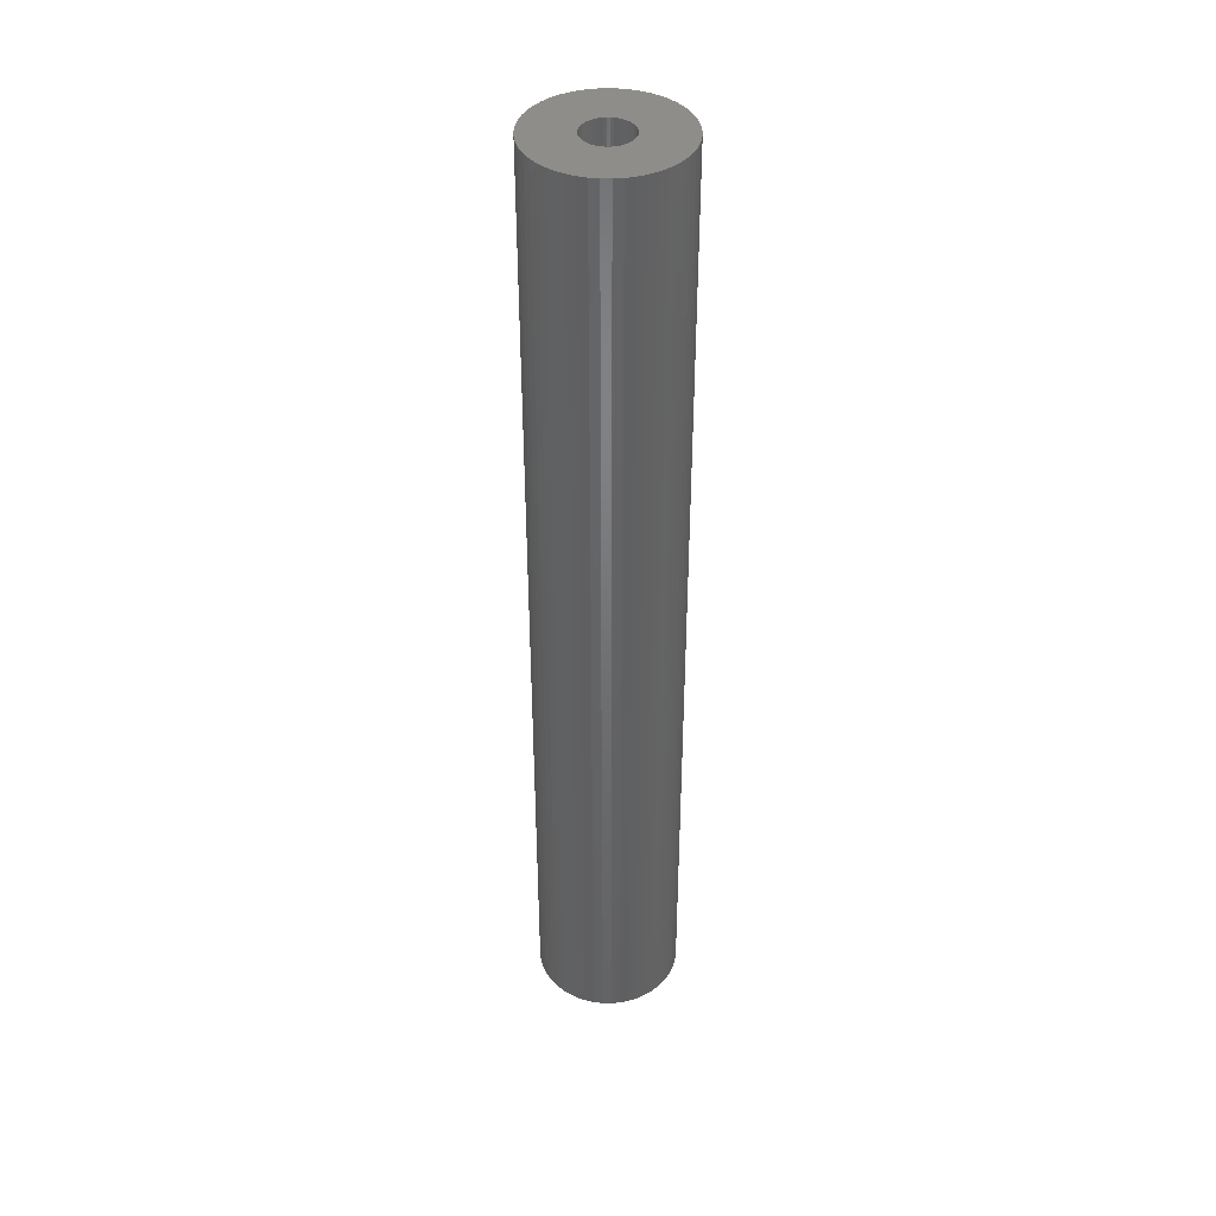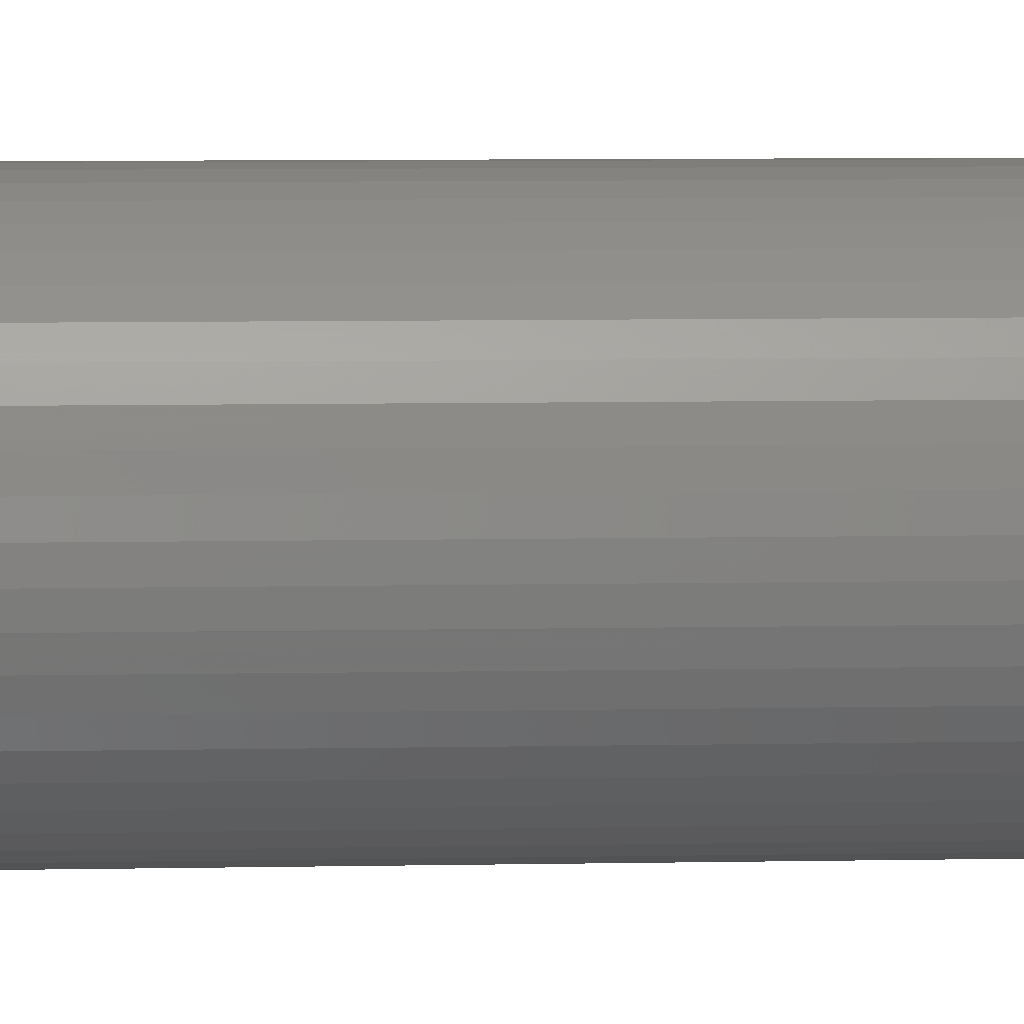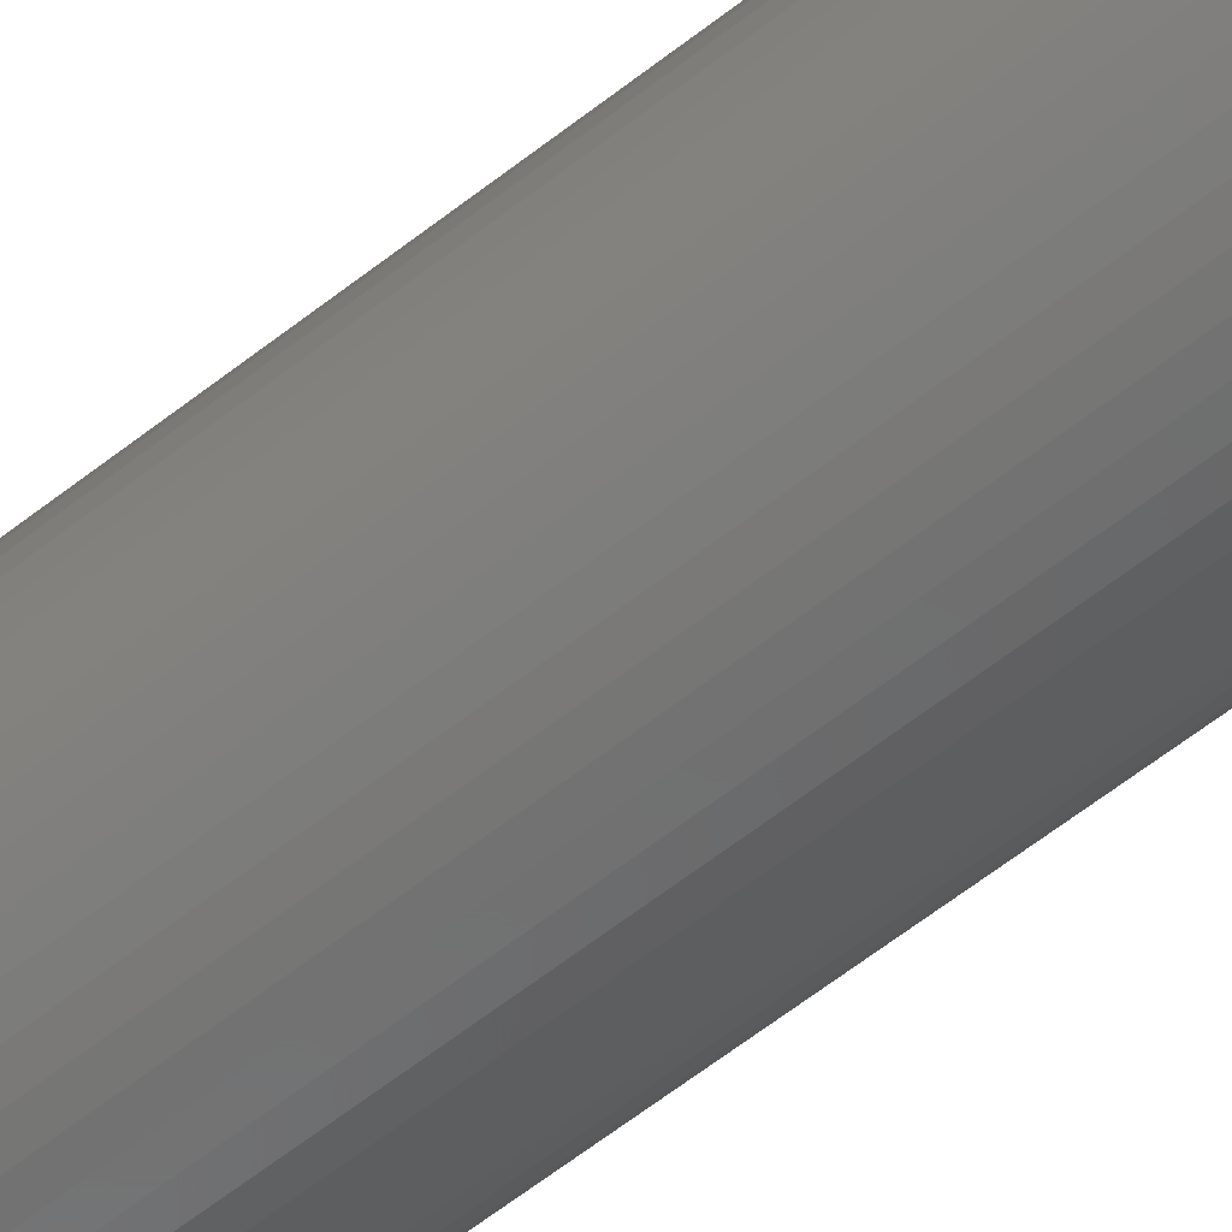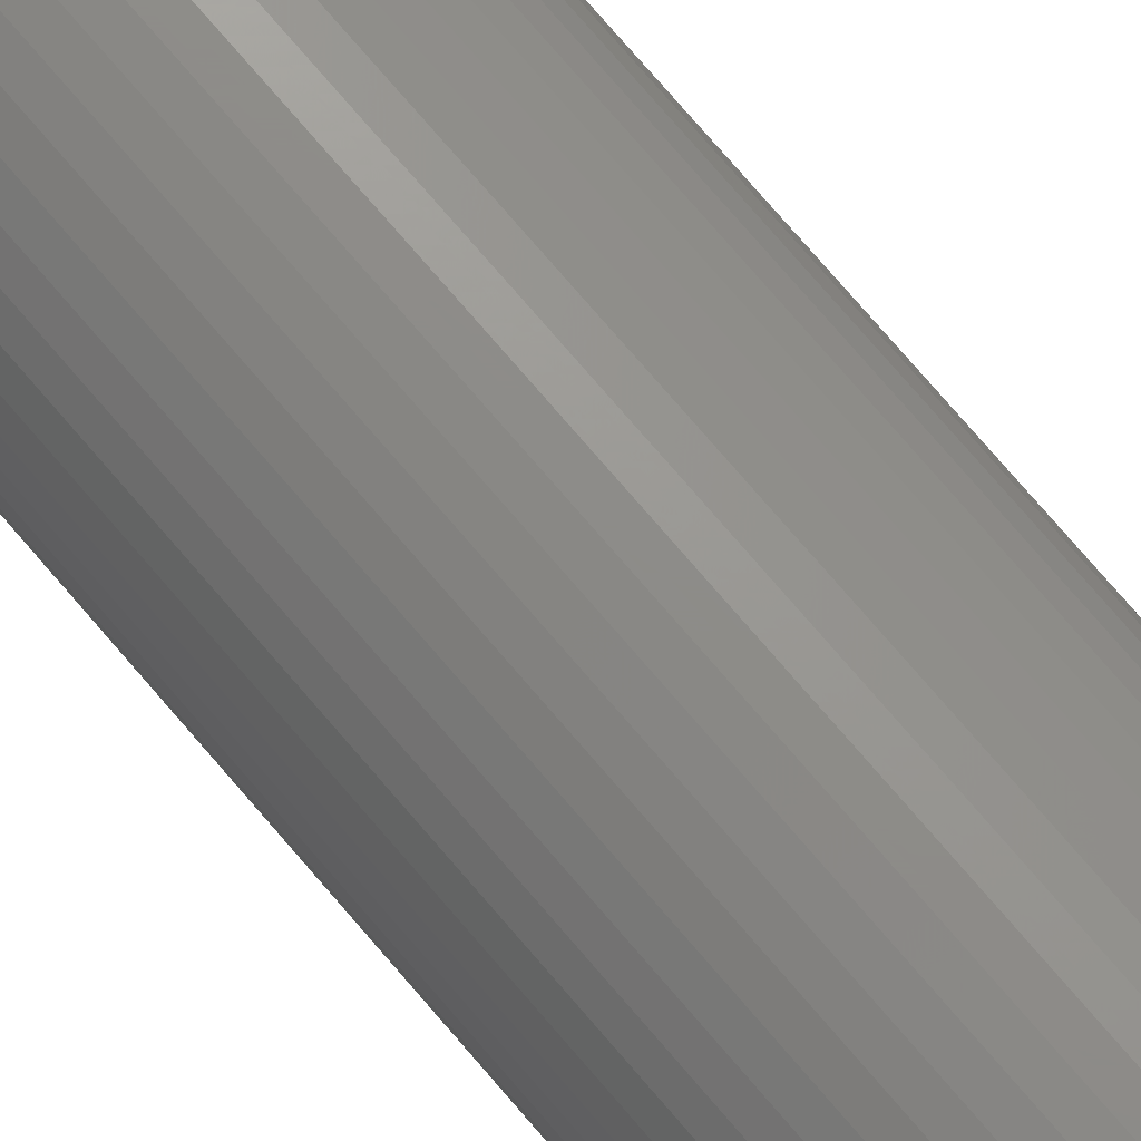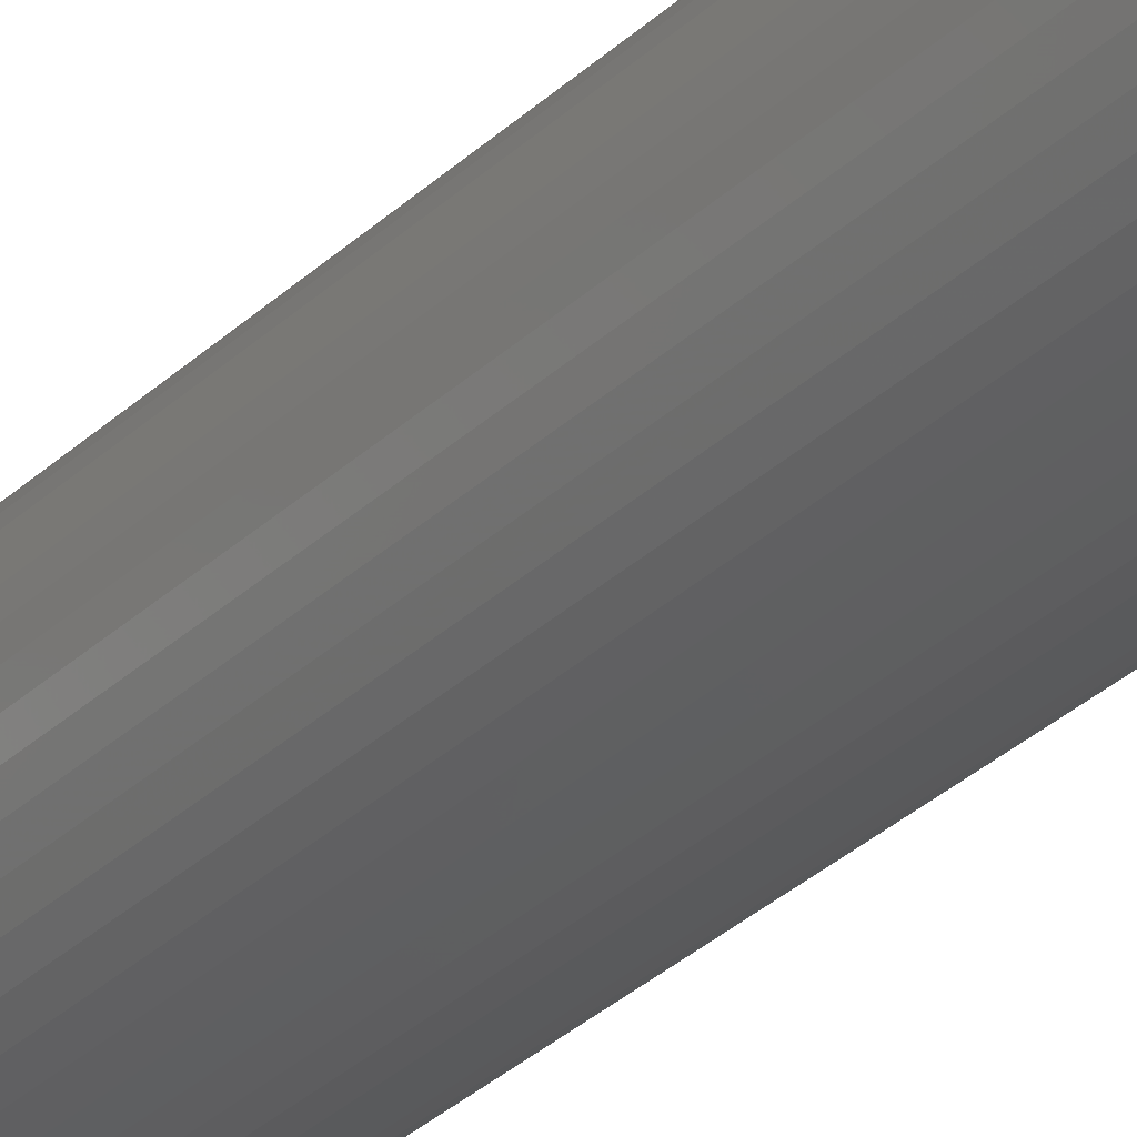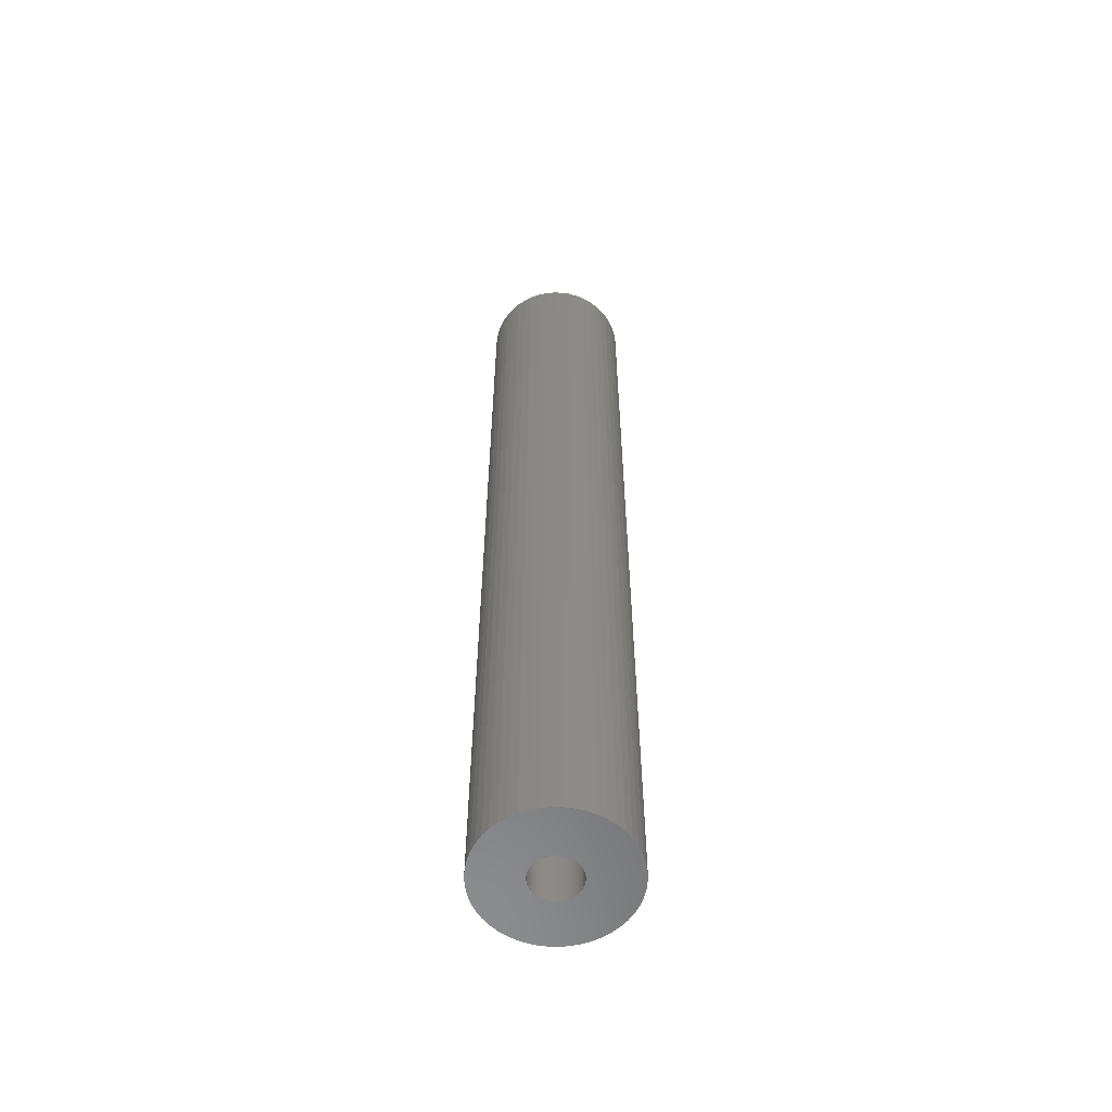
<metadata>
{"format":"stl","ext":"stl","renderer":"f3d","projection":"perspective","resolution":1024,"background":"white","views":[{"elev":40.7,"azim":101.9,"up":"+Z"},{"elev":4.2,"azim":-95.7,"up":"+Y"},{"elev":-59.3,"azim":129.3,"up":"+Y"},{"elev":74.9,"azim":-40.5,"up":"+Y"},{"elev":-32.3,"azim":-37.8,"up":"+Y"},{"elev":-58.1,"azim":49.3,"up":"+Z"}]}
</metadata>
<code>
# stl→obj: 200 verts, 400 faces
v 4.75 0 31.5
v 4.713 0.5953 -31.5
v 4.713 0.5953 31.5
v 4.75 0 -31.5
v -4.75 0 -31.5
v -4.713 0.5953 31.5
v -4.713 0.5953 -31.5
v -4.75 0 31.5
v 0.2983 4.741 -31.5
v -0.2983 4.741 31.5
v 0.2983 4.741 31.5
v -0.2983 4.741 -31.5
v -0.2983 -4.741 -31.5
v 0.2983 -4.741 31.5
v -0.2983 -4.741 31.5
v 0.2983 -4.741 -31.5
v 3.463 3.252 -31.5
v 3.028 3.66 31.5
v 3.463 3.252 31.5
v 3.028 3.66 -31.5
v -3.028 3.66 -31.5
v -3.463 3.252 31.5
v -3.028 3.66 31.5
v -3.463 3.252 -31.5
v -1.468 4.518 -31.5
v -2.022 4.298 31.5
v -1.468 4.518 31.5
v -2.022 4.298 -31.5
v 4.416 1.749 31.5
v 4.162 2.288 -31.5
v 4.162 2.288 31.5
v 4.416 1.749 -31.5
v 4.601 1.181 -31.5
v 4.601 1.181 31.5
v 3.843 2.792 -31.5
v 3.843 2.792 31.5
v 2.022 4.298 -31.5
v 1.468 4.518 31.5
v 2.022 4.298 31.5
v 1.468 4.518 -31.5
v 0.8901 4.666 31.5
v 0.8901 4.666 -31.5
v 2.545 4.011 -31.5
v 2.545 4.011 31.5
v -4.416 1.749 -31.5
v -4.162 2.288 31.5
v -4.162 2.288 -31.5
v -4.416 1.749 31.5
v -3.843 2.792 -31.5
v -3.843 2.792 31.5
v -4.601 1.181 -31.5
v -4.601 1.181 31.5
v -0.8901 4.666 -31.5
v -0.8901 4.666 31.5
v 0.8901 -4.666 31.5
v 0.8901 -4.666 -31.5
v 1.55 0 31.5
v 1.538 0.1943 31.5
v 4.713 -0.5953 31.5
v 1.501 0.3855 31.5
v 1.538 -0.1943 31.5
v 1.441 0.5706 31.5
v 4.601 -1.181 31.5
v 1.358 0.7467 31.5
v 1.501 -0.3855 31.5
v 1.254 0.9111 31.5
v 4.416 -1.749 31.5
v 1.13 1.061 31.5
v 1.441 -0.5706 31.5
v 0.988 1.194 31.5
v 4.162 -2.288 31.5
v 0.8305 1.309 31.5
v 1.358 -0.7467 31.5
v 3.843 -2.792 31.5
v 0.66 1.402 31.5
v 0.479 1.474 31.5
v 0.2904 1.523 31.5
v 0.09732 1.547 31.5
v -0.09732 1.547 31.5
v -0.2904 1.523 31.5
v -0.479 1.474 31.5
v -0.66 1.402 31.5
v -0.8305 1.309 31.5
v -2.545 4.011 31.5
v -0.988 1.194 31.5
v -1.13 1.061 31.5
v -1.254 0.9111 31.5
v -1.358 0.7467 31.5
v 1.254 -0.9111 31.5
v 3.463 -3.252 31.5
v 1.13 -1.061 31.5
v 3.028 -3.66 31.5
v 0.988 -1.194 31.5
v 2.545 -4.011 31.5
v 0.8305 -1.309 31.5
v 2.022 -4.298 31.5
v 0.66 -1.402 31.5
v 1.468 -4.518 31.5
v 0.479 -1.474 31.5
v 0.2904 -1.523 31.5
v 0.09732 -1.547 31.5
v -0.09732 -1.547 31.5
v -0.2904 -1.523 31.5
v -0.8901 -4.666 31.5
v -0.479 -1.474 31.5
v -1.468 -4.518 31.5
v -0.66 -1.402 31.5
v -2.022 -4.298 31.5
v -0.8305 -1.309 31.5
v -2.545 -4.011 31.5
v -0.988 -1.194 31.5
v -3.028 -3.66 31.5
v -1.13 -1.061 31.5
v -3.463 -3.252 31.5
v -1.254 -0.9111 31.5
v -3.843 -2.792 31.5
v -1.358 -0.7467 31.5
v -4.162 -2.288 31.5
v -1.441 -0.5706 31.5
v -4.416 -1.749 31.5
v -1.501 -0.3855 31.5
v -4.601 -1.181 31.5
v -1.538 -0.1943 31.5
v -4.713 -0.5953 31.5
v -1.55 0 31.5
v -1.441 0.5706 31.5
v -1.501 0.3855 31.5
v -1.538 0.1943 31.5
v -2.545 4.011 -31.5
v 4.713 -0.5953 -31.5
v 3.843 -2.792 -31.5
v 3.463 -3.252 -31.5
v 4.601 -1.181 -31.5
v 4.416 -1.749 -31.5
v -4.162 -2.288 -31.5
v -4.416 -1.749 -31.5
v 1.55 0 -31.5
v 1.538 -0.1943 -31.5
v 1.501 -0.3855 -31.5
v 1.538 0.1943 -31.5
v 1.441 -0.5706 -31.5
v 4.162 -2.288 -31.5
v 1.358 -0.7467 -31.5
v 1.501 0.3855 -31.5
v 1.254 -0.9111 -31.5
v 1.13 -1.061 -31.5
v 3.028 -3.66 -31.5
v 1.441 0.5706 -31.5
v 0.988 -1.194 -31.5
v 2.545 -4.011 -31.5
v 0.8305 -1.309 -31.5
v 2.022 -4.298 -31.5
v 1.358 0.7467 -31.5
v 0.66 -1.402 -31.5
v 1.468 -4.518 -31.5
v 0.479 -1.474 -31.5
v 0.2904 -1.523 -31.5
v 0.09732 -1.547 -31.5
v -0.09732 -1.547 -31.5
v -0.2904 -1.523 -31.5
v -0.8901 -4.666 -31.5
v -0.479 -1.474 -31.5
v -1.468 -4.518 -31.5
v -0.66 -1.402 -31.5
v -2.022 -4.298 -31.5
v -0.8305 -1.309 -31.5
v -2.545 -4.011 -31.5
v -0.988 -1.194 -31.5
v -3.028 -3.66 -31.5
v -1.13 -1.061 -31.5
v -3.463 -3.252 -31.5
v -1.254 -0.9111 -31.5
v -3.843 -2.792 -31.5
v -1.358 -0.7467 -31.5
v 1.254 0.9111 -31.5
v 1.13 1.061 -31.5
v 0.988 1.194 -31.5
v 0.8305 1.309 -31.5
v 0.66 1.402 -31.5
v 0.479 1.474 -31.5
v 0.2904 1.523 -31.5
v 0.09732 1.547 -31.5
v -0.09732 1.547 -31.5
v -0.2904 1.523 -31.5
v -0.479 1.474 -31.5
v -0.66 1.402 -31.5
v -0.8305 1.309 -31.5
v -0.988 1.194 -31.5
v -1.13 1.061 -31.5
v -1.254 0.9111 -31.5
v -1.358 0.7467 -31.5
v -1.441 0.5706 -31.5
v -1.501 0.3855 -31.5
v -1.538 0.1943 -31.5
v -1.55 0 -31.5
v -1.441 -0.5706 -31.5
v -1.501 -0.3855 -31.5
v -4.601 -1.181 -31.5
v -1.538 -0.1943 -31.5
v -4.713 -0.5953 -31.5
f 1 2 3
f 2 1 4
f 5 6 7
f 6 5 8
f 9 10 11
f 10 9 12
f 13 14 15
f 14 13 16
f 17 18 19
f 18 17 20
f 21 22 23
f 22 21 24
f 25 26 27
f 26 25 28
f 29 30 31
f 30 29 32
f 3 33 34
f 33 3 2
f 31 35 36
f 35 31 30
f 37 38 39
f 38 37 40
f 40 41 38
f 41 40 42
f 43 39 44
f 39 43 37
f 45 46 47
f 46 45 48
f 49 22 24
f 22 49 50
f 51 48 45
f 48 51 52
f 53 27 54
f 27 53 25
f 16 55 14
f 55 16 56
f 34 32 29
f 32 34 33
f 36 17 19
f 17 36 35
f 42 11 41
f 11 42 9
f 20 44 18
f 44 20 43
f 47 50 49
f 50 47 46
f 7 52 51
f 52 7 6
f 57 1 3
f 58 3 34
f 1 57 59
f 60 34 29
f 61 59 57
f 62 29 31
f 59 61 63
f 64 31 36
f 65 63 61
f 66 36 19
f 63 65 67
f 68 19 18
f 69 67 65
f 70 18 44
f 67 69 71
f 72 44 39
f 73 71 69
f 71 73 74
f 3 58 57
f 34 60 58
f 75 39 38
f 29 62 60
f 31 64 62
f 36 66 64
f 19 68 66
f 18 70 68
f 76 38 41
f 44 72 70
f 39 75 72
f 38 76 75
f 77 41 11
f 41 77 76
f 11 78 77
f 11 79 78
f 10 79 11
f 79 10 80
f 54 80 10
f 80 54 81
f 27 81 54
f 81 27 82
f 26 82 27
f 82 26 83
f 84 83 26
f 83 84 85
f 23 85 84
f 85 23 86
f 22 86 23
f 86 22 87
f 50 87 22
f 87 50 88
f 89 74 73
f 74 89 90
f 91 90 89
f 90 91 92
f 93 92 91
f 92 93 94
f 95 94 93
f 94 95 96
f 97 96 95
f 96 97 98
f 99 98 97
f 98 99 55
f 100 55 99
f 55 100 14
f 101 14 100
f 102 14 101
f 15 102 103
f 102 15 14
f 104 103 105
f 106 105 107
f 108 107 109
f 103 104 15
f 110 109 111
f 112 111 113
f 114 113 115
f 116 115 117
f 118 117 119
f 105 106 104
f 120 119 121
f 122 121 123
f 124 123 125
f 46 88 50
f 107 108 106
f 88 46 126
f 109 110 108
f 48 126 46
f 111 112 110
f 126 48 127
f 113 114 112
f 52 127 48
f 115 116 114
f 127 52 128
f 117 118 116
f 6 128 52
f 119 120 118
f 128 6 125
f 121 122 120
f 8 125 6
f 123 124 122
f 125 8 124
f 28 84 26
f 84 28 129
f 129 23 84
f 23 129 21
f 12 54 10
f 54 12 53
f 59 4 1
f 4 59 130
f 90 131 74
f 131 90 132
f 67 133 63
f 133 67 134
f 63 130 59
f 130 63 133
f 135 120 136
f 120 135 118
f 137 4 130
f 138 130 133
f 4 137 2
f 139 133 134
f 140 2 137
f 141 134 142
f 2 140 33
f 143 142 131
f 144 33 140
f 145 131 132
f 33 144 32
f 146 132 147
f 148 32 144
f 149 147 150
f 32 148 30
f 151 150 152
f 153 30 148
f 30 153 35
f 130 138 137
f 133 139 138
f 154 152 155
f 134 141 139
f 142 143 141
f 131 145 143
f 132 146 145
f 147 149 146
f 156 155 56
f 150 151 149
f 152 154 151
f 155 156 154
f 157 56 16
f 56 157 156
f 16 158 157
f 16 159 158
f 13 159 16
f 159 13 160
f 161 160 13
f 160 161 162
f 163 162 161
f 162 163 164
f 165 164 163
f 164 165 166
f 167 166 165
f 166 167 168
f 169 168 167
f 168 169 170
f 171 170 169
f 170 171 172
f 173 172 171
f 172 173 174
f 175 35 153
f 35 175 17
f 176 17 175
f 17 176 20
f 177 20 176
f 20 177 43
f 178 43 177
f 43 178 37
f 179 37 178
f 37 179 40
f 180 40 179
f 40 180 42
f 181 42 180
f 42 181 9
f 182 9 181
f 183 9 182
f 12 183 184
f 183 12 9
f 53 184 185
f 25 185 186
f 28 186 187
f 184 53 12
f 129 187 188
f 21 188 189
f 24 189 190
f 49 190 191
f 47 191 192
f 185 25 53
f 45 192 193
f 51 193 194
f 7 194 195
f 135 174 173
f 186 28 25
f 174 135 196
f 187 129 28
f 136 196 135
f 188 21 129
f 196 136 197
f 189 24 21
f 198 197 136
f 190 49 24
f 197 198 199
f 191 47 49
f 200 199 198
f 192 45 47
f 199 200 195
f 193 51 45
f 5 195 200
f 194 7 51
f 195 5 7
f 152 94 96
f 94 152 150
f 147 90 92
f 90 147 132
f 74 142 71
f 142 74 131
f 163 104 106
f 104 163 161
f 136 122 198
f 122 136 120
f 155 96 98
f 96 155 152
f 56 98 55
f 98 56 155
f 71 134 67
f 134 71 142
f 161 15 104
f 15 161 13
f 165 106 108
f 106 165 163
f 171 116 173
f 116 171 114
f 171 112 114
f 112 171 169
f 198 124 200
f 124 198 122
f 200 8 5
f 8 200 124
f 150 92 94
f 92 150 147
f 173 118 135
f 118 173 116
f 167 108 110
f 108 167 165
f 169 110 112
f 110 169 167
f 148 64 153
f 64 148 62
f 127 192 126
f 192 127 193
f 153 66 175
f 66 153 64
f 180 75 76
f 75 180 179
f 186 81 82
f 81 186 185
f 126 191 88
f 191 126 192
f 139 61 138
f 61 139 65
f 182 77 78
f 77 182 181
f 178 70 72
f 70 178 177
f 128 193 127
f 193 128 194
f 87 189 86
f 189 87 190
f 187 82 83
f 82 187 186
f 185 80 81
f 80 185 184
f 137 58 140
f 58 137 57
f 141 65 139
f 65 141 69
f 168 113 111
f 113 168 170
f 117 196 119
f 196 117 174
f 149 95 93
f 95 149 151
f 140 60 144
f 60 140 58
f 144 62 148
f 62 144 60
f 177 68 70
f 68 177 176
f 175 68 176
f 68 175 66
f 183 78 79
f 78 183 182
f 181 76 77
f 76 181 180
f 179 72 75
f 72 179 178
f 125 194 128
f 194 125 195
f 88 190 87
f 190 88 191
f 184 79 80
f 79 184 183
f 188 83 85
f 83 188 187
f 189 85 86
f 85 189 188
f 138 57 137
f 57 138 61
f 158 102 101
f 102 158 159
f 119 197 121
f 197 119 196
f 113 172 115
f 172 113 170
f 157 101 100
f 101 157 158
f 156 100 99
f 100 156 157
f 164 109 107
f 109 164 166
f 160 105 103
f 105 160 162
f 123 195 125
f 195 123 199
f 151 97 95
f 97 151 154
f 146 89 145
f 89 146 91
f 143 69 141
f 69 143 73
f 145 73 143
f 73 145 89
f 159 103 102
f 103 159 160
f 121 199 123
f 199 121 197
f 115 174 117
f 174 115 172
f 154 99 97
f 99 154 156
f 146 93 91
f 93 146 149
f 166 111 109
f 111 166 168
f 162 107 105
f 107 162 164

</code>
